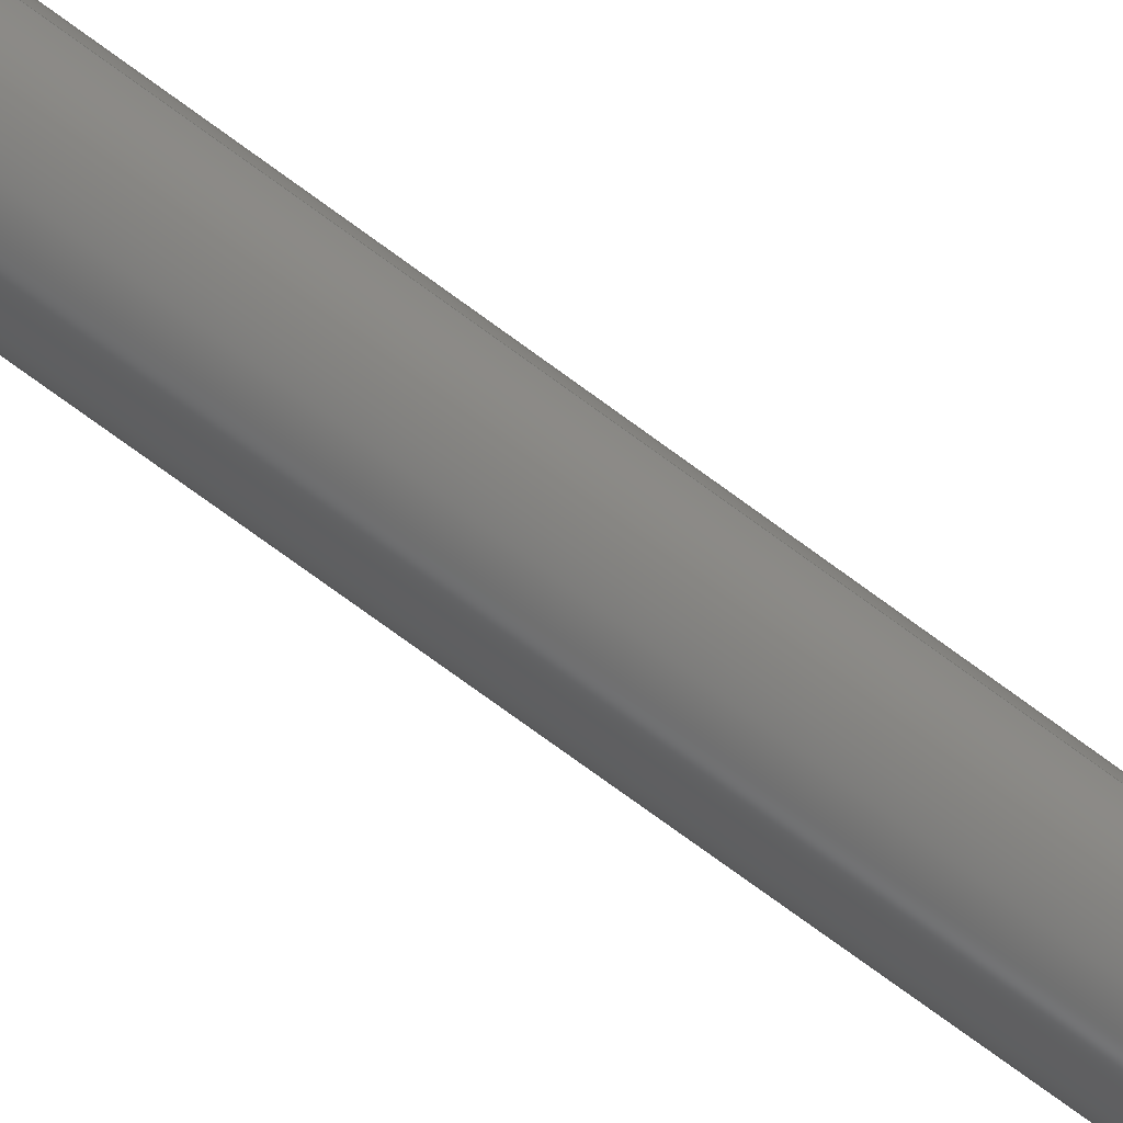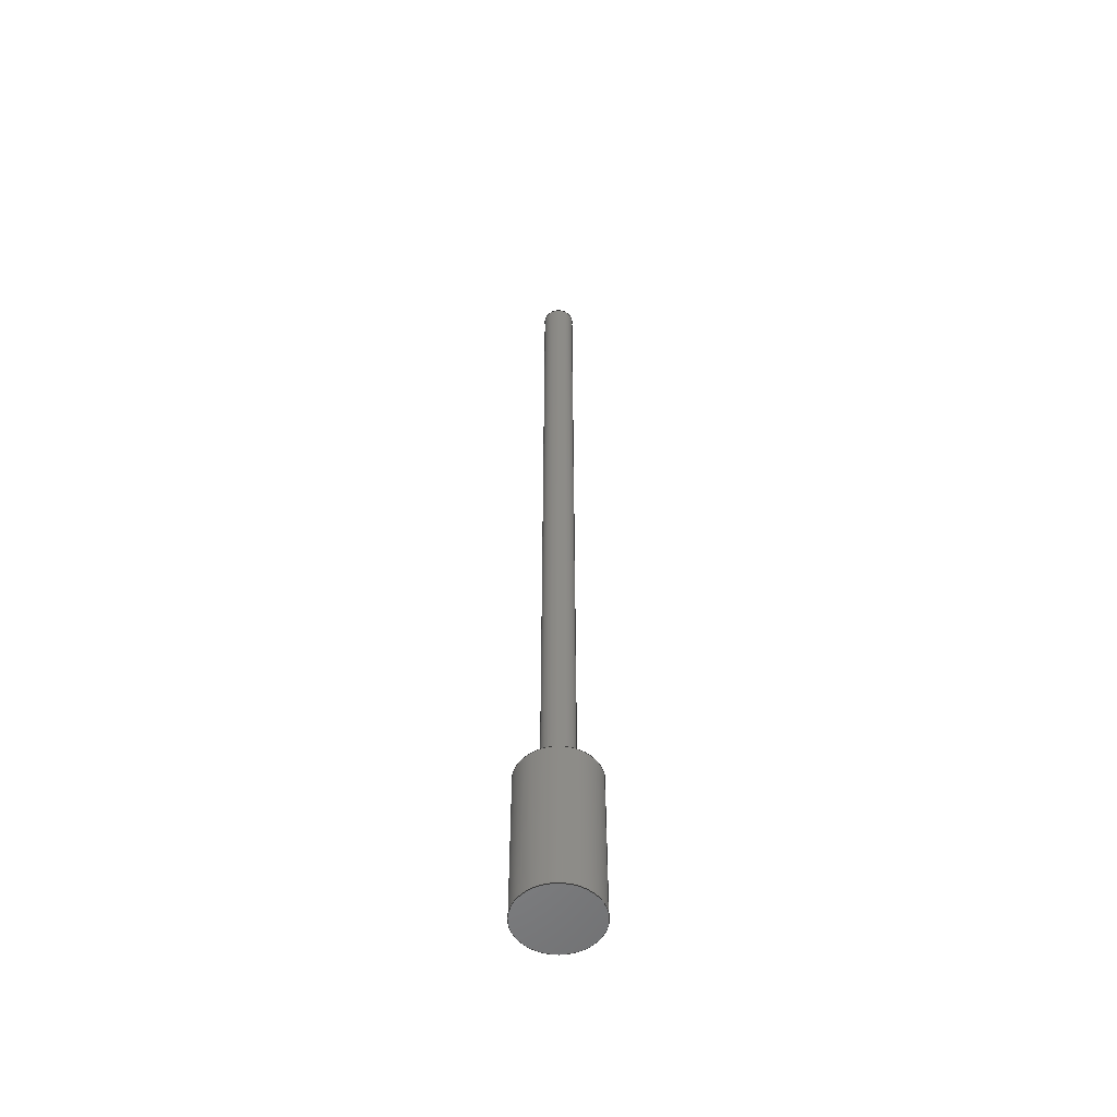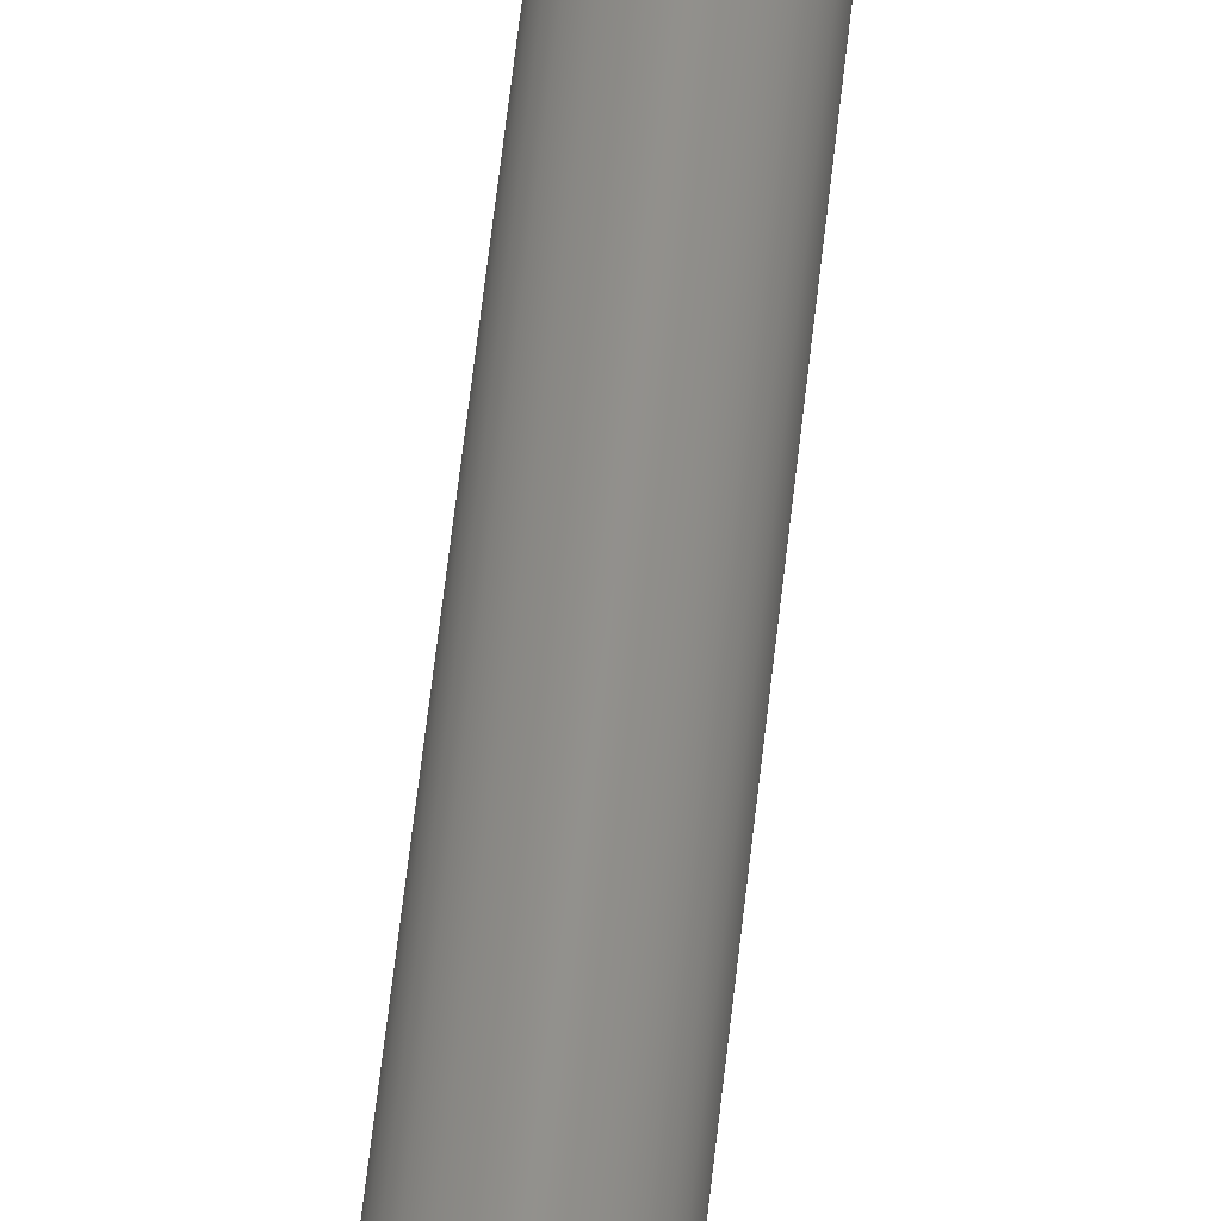
<metadata>
{"format":"step","ext":"step","renderer":"f3d","projection":"perspective","resolution":1024,"background":"white","views":[{"elev":-63.1,"azim":51.6,"up":"+Y"},{"elev":-54.4,"azim":11.7,"up":"+Z"},{"elev":52.5,"azim":-174.3,"up":"+Y"}]}
</metadata>
<code>
ISO-10303-21;
DATA;
#1 = DIRECTION ( 'NONE',  ( 1, 0, 0 ) ) ;
#2 = SECURITY_CLASSIFICATION ( '', '', #187 ) ;
#3 = DIRECTION ( 'NONE',  ( -0, -0, -1 ) ) ;
#4 = DIRECTION ( 'NONE',  ( 1, 0, 0 ) ) ;
#5 = CC_DESIGN_PERSON_AND_ORGANIZATION_ASSIGNMENT ( #71, #151, ( #35 ) ) ;
#6 = AXIS2_PLACEMENT_3D ( 'NONE', #21, #162, #65 ) ;
#7 = CARTESIAN_POINT ( 'NONE',  ( 1, 1.225e-16, 51 ) ) ;
#8 = PERSON_AND_ORGANIZATION ( #242, #211 ) ;
#9 = CC_DESIGN_DATE_AND_TIME_ASSIGNMENT ( #69, #31, ( #73 ) ) ;
#10 = PERSON_AND_ORGANIZATION ( #242, #211 ) ;
#11 = COORDINATED_UNIVERSAL_TIME_OFFSET ( 5, 30, .AHEAD. ) ;
#12 = APPLICATION_PROTOCOL_DEFINITION ( 'international standard', 'config_control_design', 1994, #149 ) ;
#13 = EDGE_LOOP ( 'NONE', ( #76, #194, #72, #229 ) ) ;
#14 = EDGE_LOOP ( 'NONE', ( #92, #179 ) ) ;
#15 = VERTEX_POINT ( 'NONE', #236 ) ;
#16 = EDGE_CURVE ( 'NONE', #156, #254, #58, .T. ) ;
#17 =( GEOMETRIC_REPRESENTATION_CONTEXT ( 3 ) GLOBAL_UNCERTAINTY_ASSIGNED_CONTEXT ( ( #44 ) ) GLOBAL_UNIT_ASSIGNED_CONTEXT ( ( #26, #67, #188 ) ) REPRESENTATION_CONTEXT ( 'NONE', 'WORKASPACE' ) );
#18 = ORIENTED_EDGE ( 'NONE', *, *, #225, .F. ) ;
#19 = CARTESIAN_POINT ( 'NONE',  ( -1, 0, 51 ) ) ;
#20 = CYLINDRICAL_SURFACE ( 'NONE', #6, 2.5 ) ;
#21 = CARTESIAN_POINT ( 'NONE',  ( 0, 0, -10 ) ) ;
#22 = CARTESIAN_POINT ( 'NONE',  ( 0, 0, 51 ) ) ;
#23 = AXIS2_PLACEMENT_3D ( 'NONE', #222, #237, #99 ) ;
#24 = CARTESIAN_POINT ( 'NONE',  ( 0, 0, 51 ) ) ;
#25 = APPROVAL_PERSON_ORGANIZATION ( #85, #238, #89 ) ;
#26 =( LENGTH_UNIT ( ) NAMED_UNIT ( * ) SI_UNIT ( .CENTI., .METRE. ) );
#27 = ADVANCED_FACE ( 'NONE', ( #153 ), #40, .T. ) ;
#28 = APPLICATION_PROTOCOL_DEFINITION ( 'international standard', 'config_control_design', 1994, #120 ) ;
#29 = COORDINATED_UNIVERSAL_TIME_OFFSET ( 5, 30, .AHEAD. ) ;
#30 = LOCAL_TIME ( 11, 2, 41, #11 ) ;
#31 = DATE_TIME_ROLE ( 'creation_date' ) ;
#32 = DIRECTION ( 'NONE',  ( 1, 0, 0 ) ) ;
#33 = CIRCLE ( 'NONE', #215, 1 ) ;
#34 = EDGE_LOOP ( 'NONE', ( #94, #154, #251, #53 ) ) ;
#35 = PRODUCT_DEFINITION_FORMATION_WITH_SPECIFIED_SOURCE ( 'ANY', '', #144, .NOT_KNOWN. ) ;
#36 = DATE_AND_TIME ( #90, #172 ) ;
#37 = EDGE_CURVE ( 'NONE', #75, #157, #131, .T. ) ;
#38 = EDGE_LOOP ( 'NONE', ( #55, #128 ) ) ;
#39 = VECTOR ( 'NONE', #47, 100 ) ;
#40 = CYLINDRICAL_SURFACE ( 'NONE', #68, 1 ) ;
#41 = FACE_OUTER_BOUND ( 'NONE', #14, .T. ) ;
#42 = LINE ( 'NONE', #7, #150 ) ;
#43 = LINE ( 'NONE', #19, #253 ) ;
#44 = UNCERTAINTY_MEASURE_WITH_UNIT (LENGTH_MEASURE( 1e-05 ), #26, 'distance_accuracy_value', 'NONE');
#45 = CYLINDRICAL_SURFACE ( 'NONE', #177, 2.5 ) ;
#46 = CLOSED_SHELL ( 'NONE', ( #27, #201, #167, #244, #155, #79, #174 ) ) ;
#47 = DIRECTION ( 'NONE',  ( 0, 0, 1 ) ) ;
#48 = DIRECTION ( 'NONE',  ( 1, 0, -0 ) ) ;
#49 = CARTESIAN_POINT ( 'NONE',  ( 2.5, 0, 0 ) ) ;
#50 = PRODUCT_RELATED_PRODUCT_CATEGORY ( 'detail', '', ( #144 ) ) ;
#51 = AXIS2_PLACEMENT_3D ( 'NONE', #221, #59, #200 ) ;
#52 = FACE_OUTER_BOUND ( 'NONE', #178, .T. ) ;
#53 = ORIENTED_EDGE ( 'NONE', *, *, #16, .F. ) ;
#54 = EDGE_CURVE ( 'NONE', #130, #109, #33, .T. ) ;
#55 = ORIENTED_EDGE ( 'NONE', *, *, #231, .F. ) ;
#56 = CIRCLE ( 'NONE', #51, 1 ) ;
#57 = DATE_TIME_ROLE ( 'classification_date' ) ;
#58 = LINE ( 'NONE', #134, #203 ) ;
#59 = DIRECTION ( 'NONE',  ( 0, 0, 1 ) ) ;
#60 = CARTESIAN_POINT ( 'NONE',  ( 0, 0, 0 ) ) ;
#61 = EDGE_CURVE ( 'NONE', #75, #109, #43, .T. ) ;
#62 = DIRECTION ( 'NONE',  ( -1, 0, 0 ) ) ;
#63 = AXIS2_PLACEMENT_3D ( 'NONE', #255, #77, #1 ) ;
#64 = CARTESIAN_POINT ( 'NONE',  ( 1, 1.225e-16, 0 ) ) ;
#65 = DIRECTION ( 'NONE',  ( 1, 0, 0 ) ) ;
#66 = DIRECTION ( 'NONE',  ( 0, 0, 1 ) ) ;
#67 =( NAMED_UNIT ( * ) PLANE_ANGLE_UNIT ( ) SI_UNIT ( $, .RADIAN. ) );
#68 = AXIS2_PLACEMENT_3D ( 'NONE', #115, #91, #62 ) ;
#69 = DATE_AND_TIME ( #189, #160 ) ;
#70 = AXIS2_PLACEMENT_3D ( 'NONE', #105, #127, #48 ) ;
#71 = PERSON_AND_ORGANIZATION ( #242, #211 ) ;
#72 = ORIENTED_EDGE ( 'NONE', *, *, #16, .T. ) ;
#73 = PRODUCT_DEFINITION ( 'UNKNOWN', '', #35, #123 ) ;
#74 = APPROVAL_STATUS ( 'not_yet_approved' ) ;
#75 = VERTEX_POINT ( 'NONE', #163 ) ;
#76 = ORIENTED_EDGE ( 'NONE', *, *, #219, .F. ) ;
#77 = DIRECTION ( 'NONE',  ( 0, 0, 1 ) ) ;
#78 = DIRECTION ( 'NONE',  ( 1, 0, -0 ) ) ;
#79 = ADVANCED_FACE ( 'NONE', ( #121 ), #119, .T. ) ;
#80 = DIRECTION ( 'NONE',  ( 1, 0, 0 ) ) ;
#81 = DIRECTION ( 'NONE',  ( -0, -0, -1 ) ) ;
#82 = CIRCLE ( 'NONE', #113, 2.5 ) ;
#83 = DIRECTION ( 'NONE',  ( 0, 0, 1 ) ) ;
#84 = PERSON_AND_ORGANIZATION_ROLE ( 'classification_officer' ) ;
#85 = PERSON_AND_ORGANIZATION ( #242, #211 ) ;
#86 = CC_DESIGN_PERSON_AND_ORGANIZATION_ASSIGNMENT ( #205, #104, ( #35 ) ) ;
#87 = PLANE ( 'NONE',  #70 ) ;
#88 = AXIS2_PLACEMENT_3D ( 'NONE', #137, #3, #159 ) ;
#89 = APPROVAL_ROLE ( '' ) ;
#90 = CALENDAR_DATE ( 2023, 12, 12 ) ;
#91 = DIRECTION ( 'NONE',  ( -0, -0, -1 ) ) ;
#92 = ORIENTED_EDGE ( 'NONE', *, *, #37, .T. ) ;
#93 = AXIS2_PLACEMENT_3D ( 'NONE', #24, #185, #199 ) ;
#94 = ORIENTED_EDGE ( 'NONE', *, *, #145, .T. ) ;
#95 = EDGE_LOOP ( 'NONE', ( #176, #196 ) ) ;
#96 = PLANE ( 'NONE',  #93 ) ;
#97 = FACE_OUTER_BOUND ( 'NONE', #13, .T. ) ;
#98 = EDGE_CURVE ( 'NONE', #111, #254, #141, .T. ) ;
#99 = DIRECTION ( 'NONE',  ( 1, 0, 0 ) ) ;
#100 = FACE_OUTER_BOUND ( 'NONE', #95, .T. ) ;
#101 = CARTESIAN_POINT ( 'NONE',  ( -2.5, 3.062e-16, 0 ) ) ;
#102 = CIRCLE ( 'NONE', #248, 1 ) ;
#103 = LOCAL_TIME ( 11, 2, 41, #166 ) ;
#104 = PERSON_AND_ORGANIZATION_ROLE ( 'design_supplier' ) ;
#105 = CARTESIAN_POINT ( 'NONE',  ( 0, 0, -10 ) ) ;
#106 = CC_DESIGN_PERSON_AND_ORGANIZATION_ASSIGNMENT ( #192, #126, ( #144 ) ) ;
#107 = APPROVAL_STATUS ( 'not_yet_approved' ) ;
#108 = AXIS2_PLACEMENT_3D ( 'NONE', #22, #117, #136 ) ;
#109 = VERTEX_POINT ( 'NONE', #240 ) ;
#110 = APPROVAL_PERSON_ORGANIZATION ( #10, #139, #171 ) ;
#111 = VERTEX_POINT ( 'NONE', #101 ) ;
#112 = ADVANCED_BREP_SHAPE_REPRESENTATION ( 'brush support_Default_sldprt', ( #118, #195 ), #17 ) ;
#113 = AXIS2_PLACEMENT_3D ( 'NONE', #181, #202, #140 ) ;
#114 = ORIENTED_EDGE ( 'NONE', *, *, #198, .T. ) ;
#115 = CARTESIAN_POINT ( 'NONE',  ( 0, 0, 51 ) ) ;
#116 = EDGE_CURVE ( 'NONE', #254, #111, #245, .T. ) ;
#117 = DIRECTION ( 'NONE',  ( 0, 0, 1 ) ) ;
#118 = MANIFOLD_SOLID_BREP ( 'Boss-Extrude2', #46 ) ;
#119 = CYLINDRICAL_SURFACE ( 'NONE', #88, 1 ) ;
#120 = APPLICATION_CONTEXT ( 'configuration controlled 3d designs of mechanical parts and assemblies' ) ;
#121 = FACE_OUTER_BOUND ( 'NONE', #230, .T. ) ;
#122 = CARTESIAN_POINT ( 'NONE',  ( 0, 0, -10 ) ) ;
#123 = DESIGN_CONTEXT ( 'detailed design', #149, 'design' ) ;
#124 = EDGE_CURVE ( 'NONE', #157, #75, #56, .T. ) ;
#125 = MECHANICAL_CONTEXT ( 'NONE', #120, 'mechanical' ) ;
#126 = PERSON_AND_ORGANIZATION_ROLE ( 'design_owner' ) ;
#127 = DIRECTION ( 'NONE',  ( 0, 0, 1 ) ) ;
#128 = ORIENTED_EDGE ( 'NONE', *, *, #54, .F. ) ;
#129 = SHAPE_DEFINITION_REPRESENTATION ( #133, #112 ) ;
#130 = VERTEX_POINT ( 'NONE', #64 ) ;
#131 = CIRCLE ( 'NONE', #108, 1 ) ;
#132 = ORIENTED_EDGE ( 'NONE', *, *, #61, .T. ) ;
#133 = PRODUCT_DEFINITION_SHAPE ( 'NONE', 'NONE',  #73 ) ;
#134 = CARTESIAN_POINT ( 'NONE',  ( 2.5, 0, -10 ) ) ;
#135 = CC_DESIGN_APPROVAL ( #238, ( #73 ) ) ;
#136 = DIRECTION ( 'NONE',  ( 1, 0, 0 ) ) ;
#137 = CARTESIAN_POINT ( 'NONE',  ( 0, 0, 51 ) ) ;
#138 = DIRECTION ( 'NONE',  ( 1, 0, 0 ) ) ;
#139 = APPROVAL ( #107, 'UNSPECIFIED' ) ;
#140 = DIRECTION ( 'NONE',  ( 1, 0, 0 ) ) ;
#141 = CIRCLE ( 'NONE', #234, 2.5 ) ;
#142 = LINE ( 'NONE', #223, #39 ) ;
#143 = CALENDAR_DATE ( 2023, 12, 12 ) ;
#144 = PRODUCT ( 'brush support_Default_sldprt', 'brush support_Default_sldprt', '', ( #125 ) ) ;
#145 = EDGE_CURVE ( 'NONE', #156, #15, #82, .T. ) ;
#146 = CC_DESIGN_SECURITY_CLASSIFICATION ( #2, ( #35 ) ) ;
#147 = APPROVAL_STATUS ( 'not_yet_approved' ) ;
#148 = CARTESIAN_POINT ( 'NONE',  ( 0, 0, 0 ) ) ;
#149 = APPLICATION_CONTEXT ( 'configuration controlled 3d designs of mechanical parts and assemblies' ) ;
#150 = VECTOR ( 'NONE', #180, 100 ) ;
#151 = PERSON_AND_ORGANIZATION_ROLE ( 'creator' ) ;
#152 = DATE_AND_TIME ( #143, #103 ) ;
#153 = FACE_OUTER_BOUND ( 'NONE', #158, .T. ) ;
#154 = ORIENTED_EDGE ( 'NONE', *, *, #219, .T. ) ;
#155 = ADVANCED_FACE ( 'NONE', ( #161, #100 ), #239, .T. ) ;
#156 = VERTEX_POINT ( 'NONE', #183 ) ;
#157 = VERTEX_POINT ( 'NONE', #220 ) ;
#158 = EDGE_LOOP ( 'NONE', ( #235, #114, #214, #252 ) ) ;
#159 = DIRECTION ( 'NONE',  ( -1, 0, 0 ) ) ;
#160 = LOCAL_TIME ( 11, 2, 41, #29 ) ;
#161 = FACE_BOUND ( 'NONE', #38, .T. ) ;
#162 = DIRECTION ( 'NONE',  ( 0, 0, 1 ) ) ;
#163 = CARTESIAN_POINT ( 'NONE',  ( -1, 0, 51 ) ) ;
#164 = CIRCLE ( 'NONE', #63, 2.5 ) ;
#165 = DIRECTION ( 'NONE',  ( 0, 0, 1 ) ) ;
#166 = COORDINATED_UNIVERSAL_TIME_OFFSET ( 5, 30, .AHEAD. ) ;
#167 = ADVANCED_FACE ( 'NONE', ( #97 ), #45, .T. ) ;
#168 = APPROVAL_DATE_TIME ( #210, #238 ) ;
#169 = CALENDAR_DATE ( 2023, 12, 12 ) ;
#170 = CALENDAR_DATE ( 2023, 12, 12 ) ;
#171 = APPROVAL_ROLE ( '' ) ;
#172 = LOCAL_TIME ( 11, 2, 41, #228 ) ;
#173 = ORIENTED_EDGE ( 'NONE', *, *, #231, .T. ) ;
#174 = ADVANCED_FACE ( 'NONE', ( #41 ), #96, .T. ) ;
#175 = APPROVAL_DATE_TIME ( #36, #182 ) ;
#176 = ORIENTED_EDGE ( 'NONE', *, *, #116, .T. ) ;
#177 = AXIS2_PLACEMENT_3D ( 'NONE', #122, #204, #80 ) ;
#178 = EDGE_LOOP ( 'NONE', ( #213, #18 ) ) ;
#179 = ORIENTED_EDGE ( 'NONE', *, *, #124, .T. ) ;
#180 = DIRECTION ( 'NONE',  ( -0, -0, -1 ) ) ;
#181 = CARTESIAN_POINT ( 'NONE',  ( 0, 0, -10 ) ) ;
#182 = APPROVAL ( #74, 'UNSPECIFIED' ) ;
#183 = CARTESIAN_POINT ( 'NONE',  ( 2.5, 0, -10 ) ) ;
#184 = CARTESIAN_POINT ( 'NONE',  ( 0, 0, 0 ) ) ;
#185 = DIRECTION ( 'NONE',  ( 0, 0, 1 ) ) ;
#186 = CC_DESIGN_APPROVAL ( #139, ( #35 ) ) ;
#187 = SECURITY_CLASSIFICATION_LEVEL ( 'unclassified' ) ;
#188 =( NAMED_UNIT ( * ) SI_UNIT ( $, .STERADIAN. ) SOLID_ANGLE_UNIT ( ) );
#189 = CALENDAR_DATE ( 2023, 12, 12 ) ;
#190 = CC_DESIGN_DATE_AND_TIME_ASSIGNMENT ( #152, #57, ( #2 ) ) ;
#191 = COORDINATED_UNIVERSAL_TIME_OFFSET ( 5, 30, .AHEAD. ) ;
#192 = PERSON_AND_ORGANIZATION ( #242, #211 ) ;
#193 = CC_DESIGN_PERSON_AND_ORGANIZATION_ASSIGNMENT ( #226, #208, ( #73 ) ) ;
#194 = ORIENTED_EDGE ( 'NONE', *, *, #225, .T. ) ;
#195 = AXIS2_PLACEMENT_3D ( 'NONE', #148, #66, #32 ) ;
#196 = ORIENTED_EDGE ( 'NONE', *, *, #98, .T. ) ;
#197 = DIRECTION ( 'NONE',  ( 0, 0, 1 ) ) ;
#198 = EDGE_CURVE ( 'NONE', #157, #130, #42, .T. ) ;
#199 = DIRECTION ( 'NONE',  ( 1, 0, -0 ) ) ;
#200 = DIRECTION ( 'NONE',  ( 1, 0, 0 ) ) ;
#201 = ADVANCED_FACE ( 'NONE', ( #243 ), #20, .T. ) ;
#202 = DIRECTION ( 'NONE',  ( 0, 0, 1 ) ) ;
#203 = VECTOR ( 'NONE', #216, 100 ) ;
#204 = DIRECTION ( 'NONE',  ( 0, 0, 1 ) ) ;
#205 = PERSON_AND_ORGANIZATION ( #242, #211 ) ;
#206 = LOCAL_TIME ( 11, 2, 41, #191 ) ;
#207 = DIRECTION ( 'NONE',  ( 1, 0, 0 ) ) ;
#208 = PERSON_AND_ORGANIZATION_ROLE ( 'creator' ) ;
#209 = CC_DESIGN_PERSON_AND_ORGANIZATION_ASSIGNMENT ( #8, #84, ( #2 ) ) ;
#210 = DATE_AND_TIME ( #169, #30 ) ;
#211 = ORGANIZATION ( 'UNSPECIFIED', 'UNSPECIFIED', '' ) ;
#212 = PERSON_AND_ORGANIZATION ( #242, #211 ) ;
#213 = ORIENTED_EDGE ( 'NONE', *, *, #145, .F. ) ;
#214 = ORIENTED_EDGE ( 'NONE', *, *, #54, .T. ) ;
#215 = AXIS2_PLACEMENT_3D ( 'NONE', #218, #197, #4 ) ;
#216 = DIRECTION ( 'NONE',  ( 0, 0, 1 ) ) ;
#217 = APPROVAL_PERSON_ORGANIZATION ( #212, #182, #233 ) ;
#218 = CARTESIAN_POINT ( 'NONE',  ( 0, 0, 0 ) ) ;
#219 = EDGE_CURVE ( 'NONE', #15, #111, #142, .T. ) ;
#220 = CARTESIAN_POINT ( 'NONE',  ( 1, 1.225e-16, 51 ) ) ;
#221 = CARTESIAN_POINT ( 'NONE',  ( 0, 0, 51 ) ) ;
#222 = CARTESIAN_POINT ( 'NONE',  ( 0, 0, 0 ) ) ;
#223 = CARTESIAN_POINT ( 'NONE',  ( -2.5, 3.062e-16, -10 ) ) ;
#224 = DIRECTION ( 'NONE',  ( 0, 0, 1 ) ) ;
#225 = EDGE_CURVE ( 'NONE', #15, #156, #164, .T. ) ;
#226 = PERSON_AND_ORGANIZATION ( #242, #211 ) ;
#227 = AXIS2_PLACEMENT_3D ( 'NONE', #184, #165, #78 ) ;
#228 = COORDINATED_UNIVERSAL_TIME_OFFSET ( 5, 30, .AHEAD. ) ;
#229 = ORIENTED_EDGE ( 'NONE', *, *, #98, .F. ) ;
#230 = EDGE_LOOP ( 'NONE', ( #250, #232, #132, #173 ) ) ;
#231 = EDGE_CURVE ( 'NONE', #109, #130, #102, .T. ) ;
#232 = ORIENTED_EDGE ( 'NONE', *, *, #37, .F. ) ;
#233 = APPROVAL_ROLE ( '' ) ;
#234 = AXIS2_PLACEMENT_3D ( 'NONE', #241, #83, #138 ) ;
#235 = ORIENTED_EDGE ( 'NONE', *, *, #124, .F. ) ;
#236 = CARTESIAN_POINT ( 'NONE',  ( -2.5, 3.062e-16, -10 ) ) ;
#237 = DIRECTION ( 'NONE',  ( 0, 0, 1 ) ) ;
#238 = APPROVAL ( #147, 'UNSPECIFIED' ) ;
#239 = PLANE ( 'NONE',  #227 ) ;
#240 = CARTESIAN_POINT ( 'NONE',  ( -1, 0, 0 ) ) ;
#241 = CARTESIAN_POINT ( 'NONE',  ( 0, 0, 0 ) ) ;
#242 = PERSON ( 'UNSPECIFIED', 'UNSPECIFIED', 'UNSPECIFIED', ('UNSPECIFIED'), ('UNSPECIFIED'), ('UNSPECIFIED') ) ;
#243 = FACE_OUTER_BOUND ( 'NONE', #34, .T. ) ;
#244 = ADVANCED_FACE ( 'NONE', ( #52 ), #87, .F. ) ;
#245 = CIRCLE ( 'NONE', #23, 2.5 ) ;
#246 = DATE_AND_TIME ( #170, #206 ) ;
#247 = APPROVAL_DATE_TIME ( #246, #139 ) ;
#248 = AXIS2_PLACEMENT_3D ( 'NONE', #60, #224, #207 ) ;
#249 = CC_DESIGN_APPROVAL ( #182, ( #2 ) ) ;
#250 = ORIENTED_EDGE ( 'NONE', *, *, #198, .F. ) ;
#251 = ORIENTED_EDGE ( 'NONE', *, *, #116, .F. ) ;
#252 = ORIENTED_EDGE ( 'NONE', *, *, #61, .F. ) ;
#253 = VECTOR ( 'NONE', #81, 100 ) ;
#254 = VERTEX_POINT ( 'NONE', #49 ) ;
#255 = CARTESIAN_POINT ( 'NONE',  ( 0, 0, -10 ) ) ;
ENDSEC;
END-ISO-10303-21;

</code>
